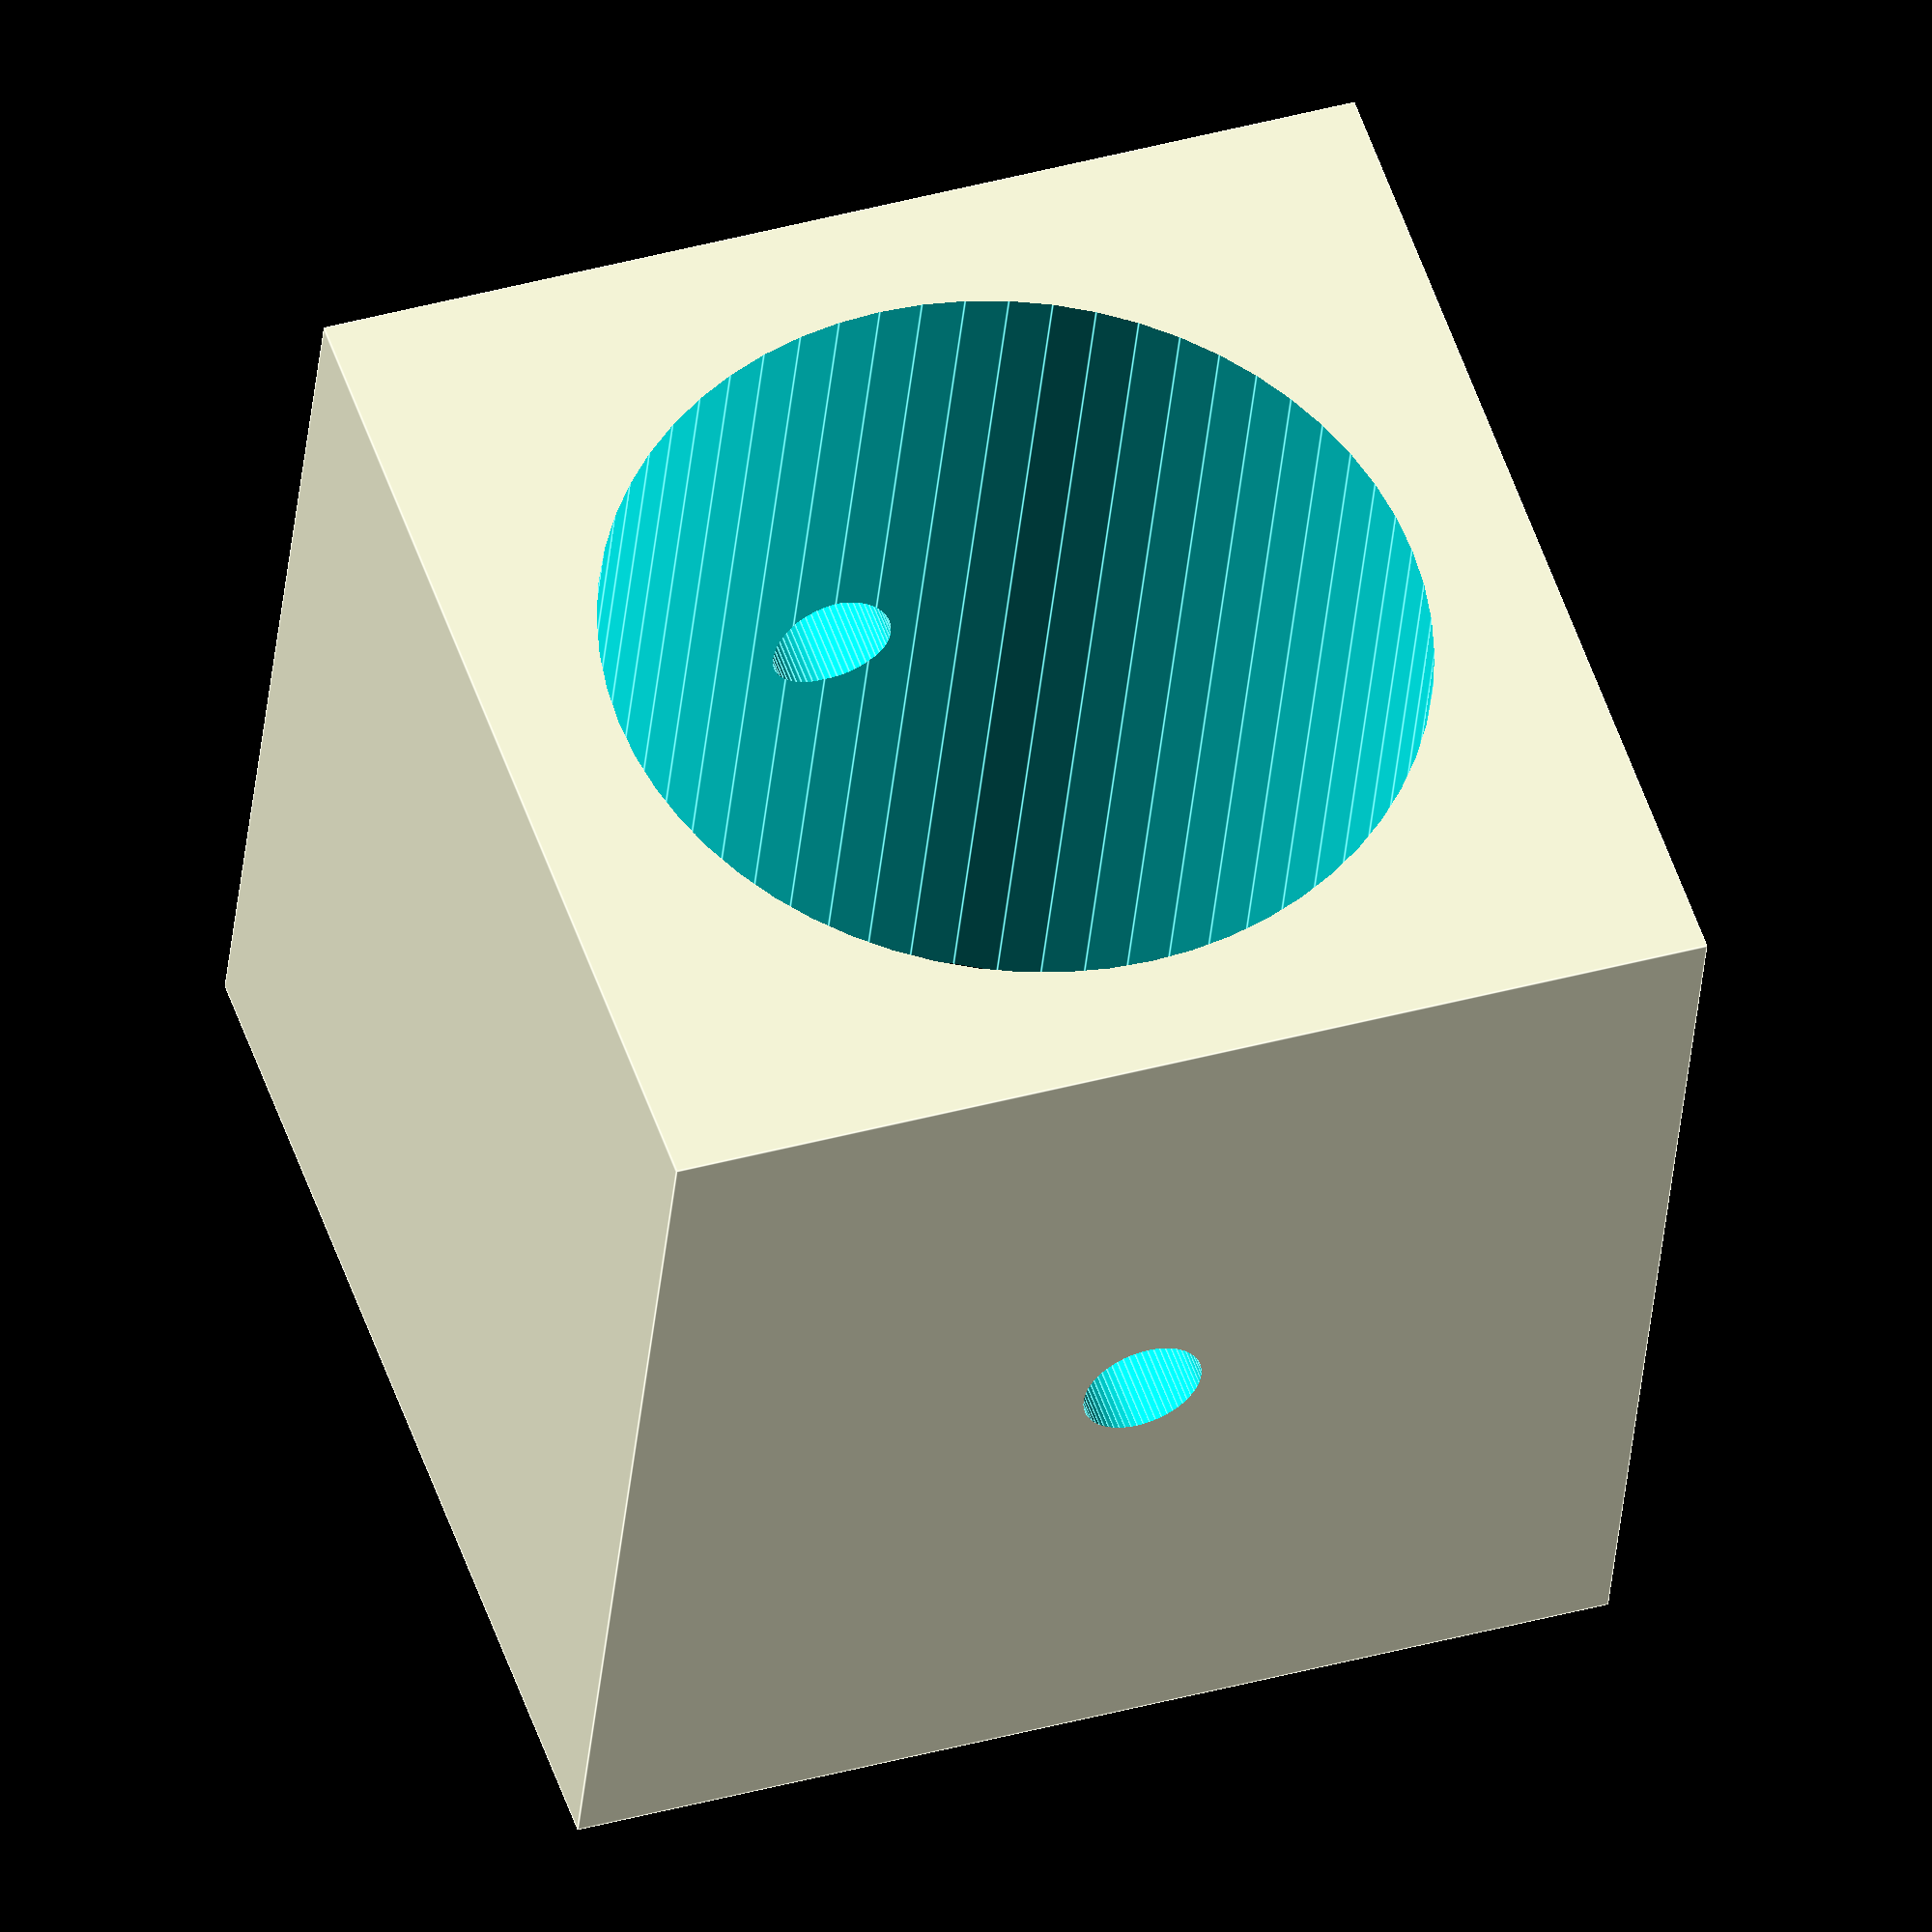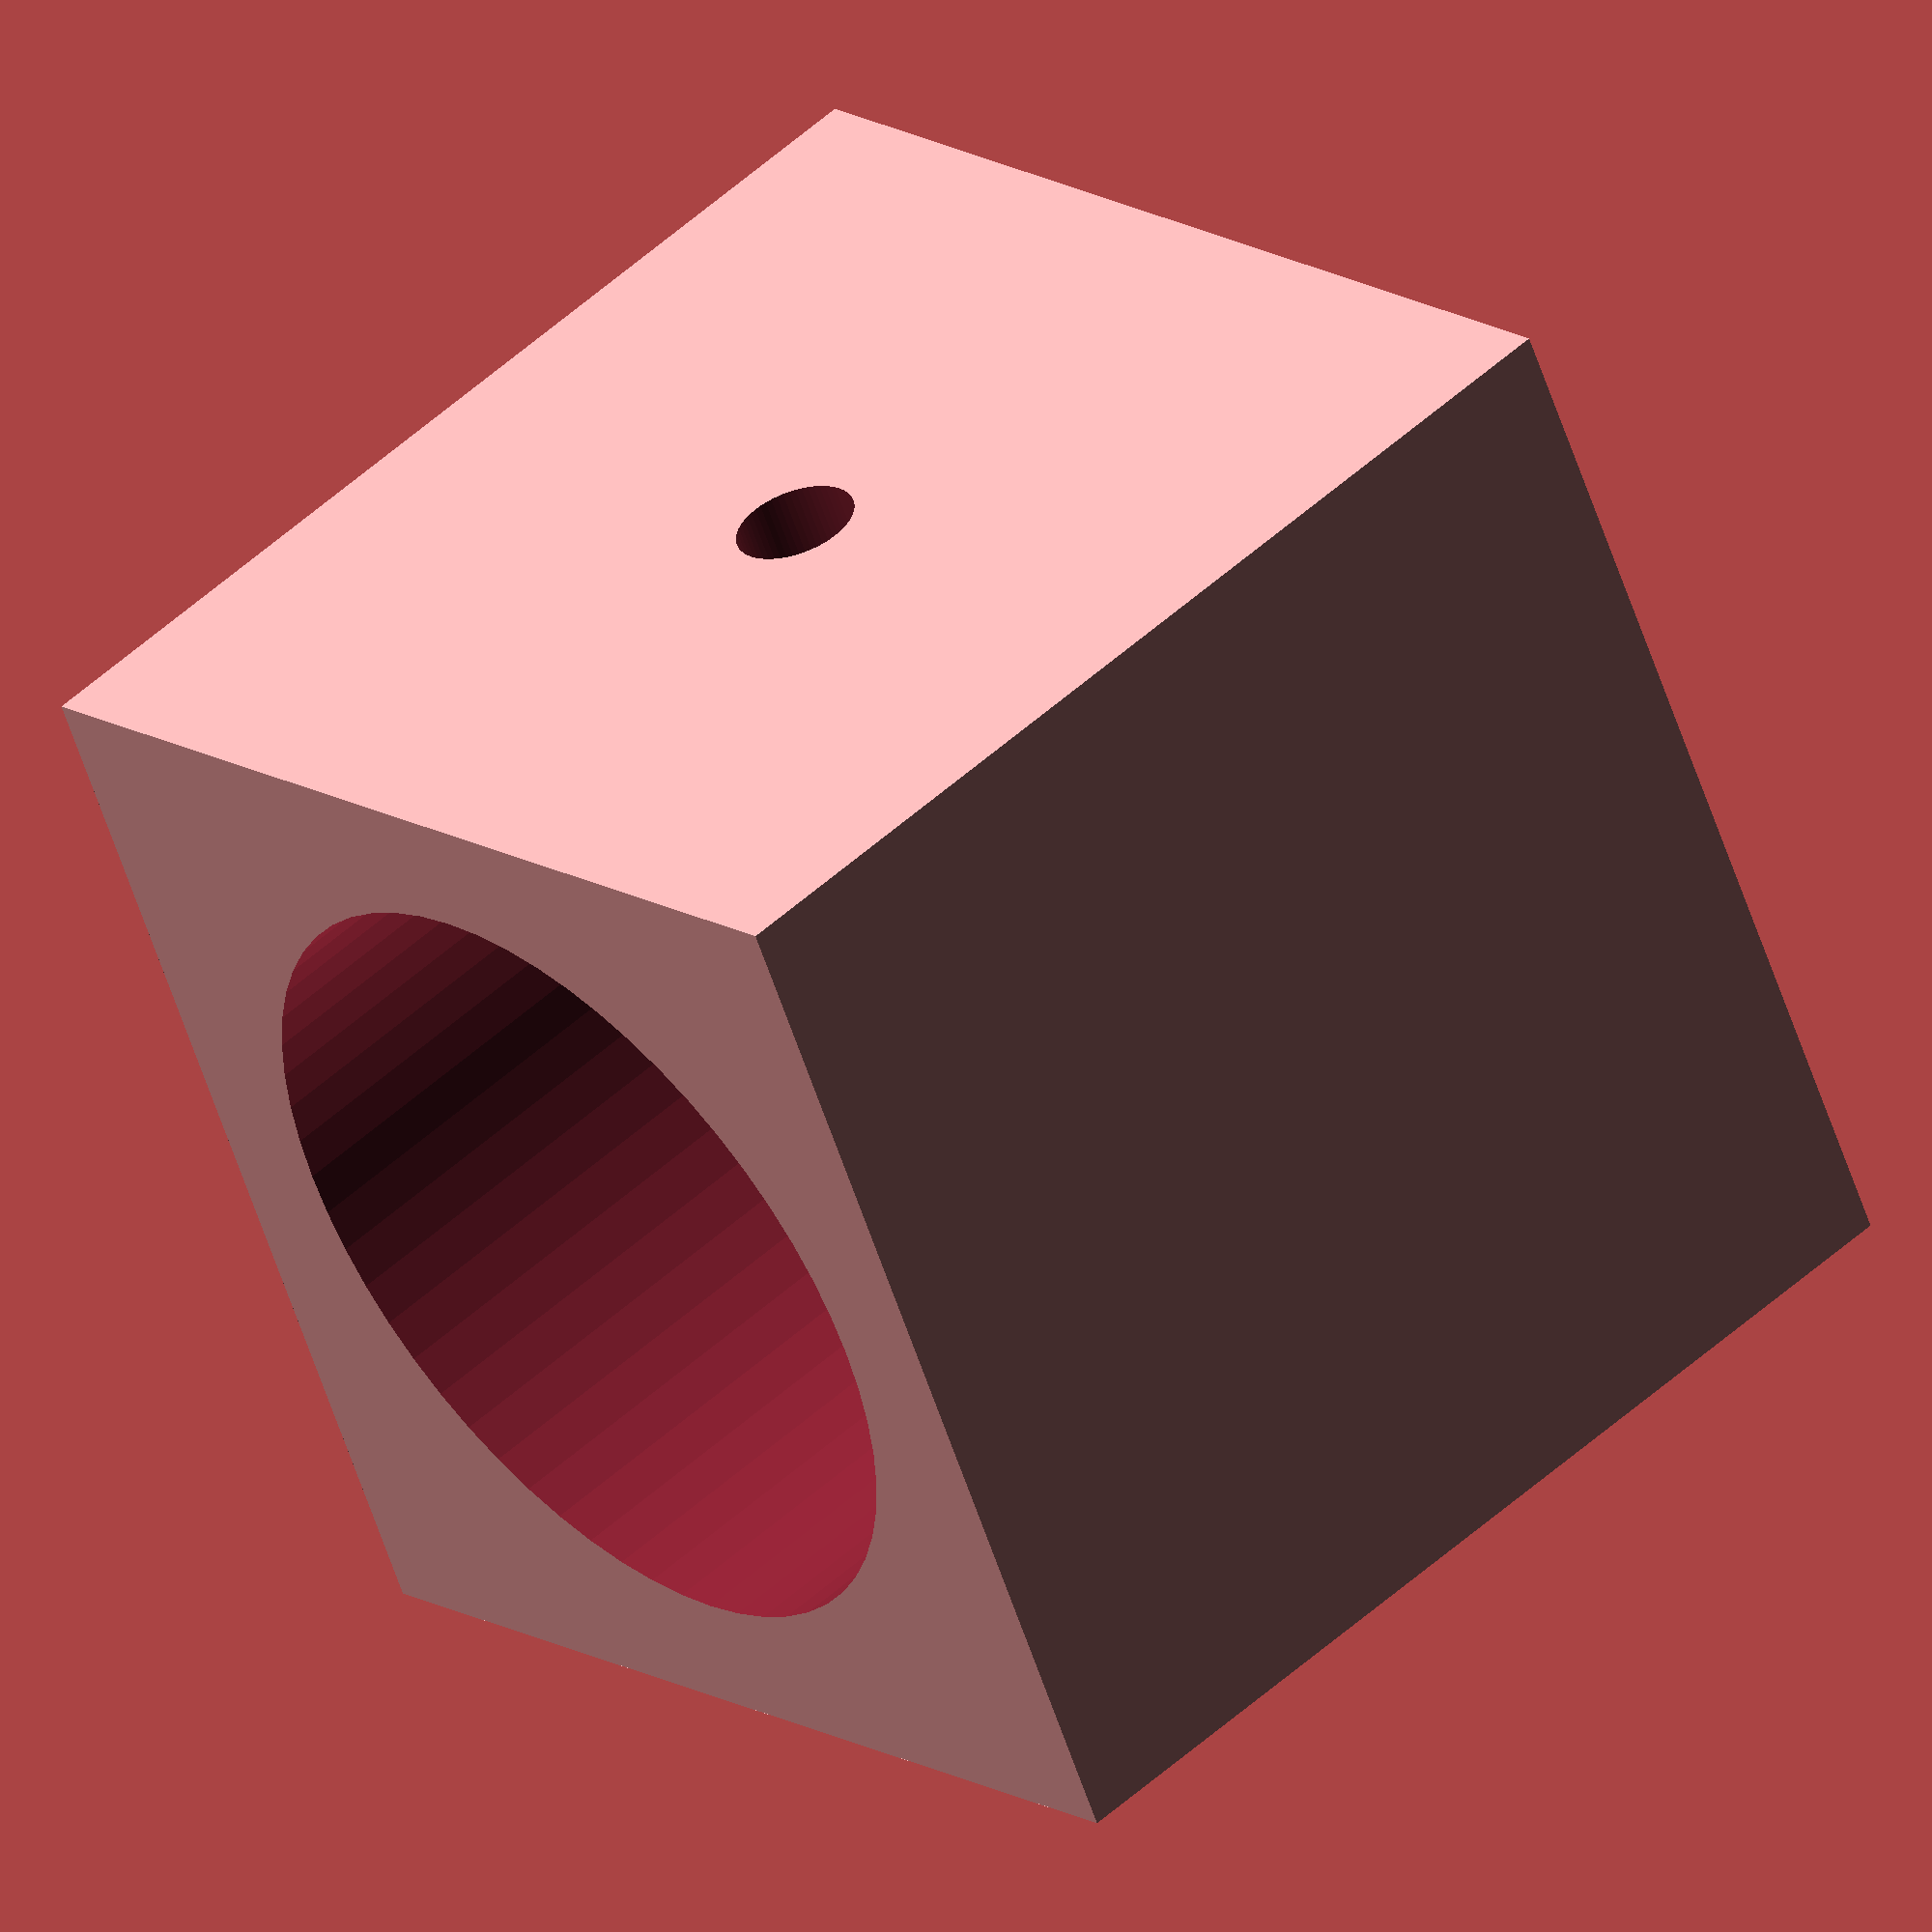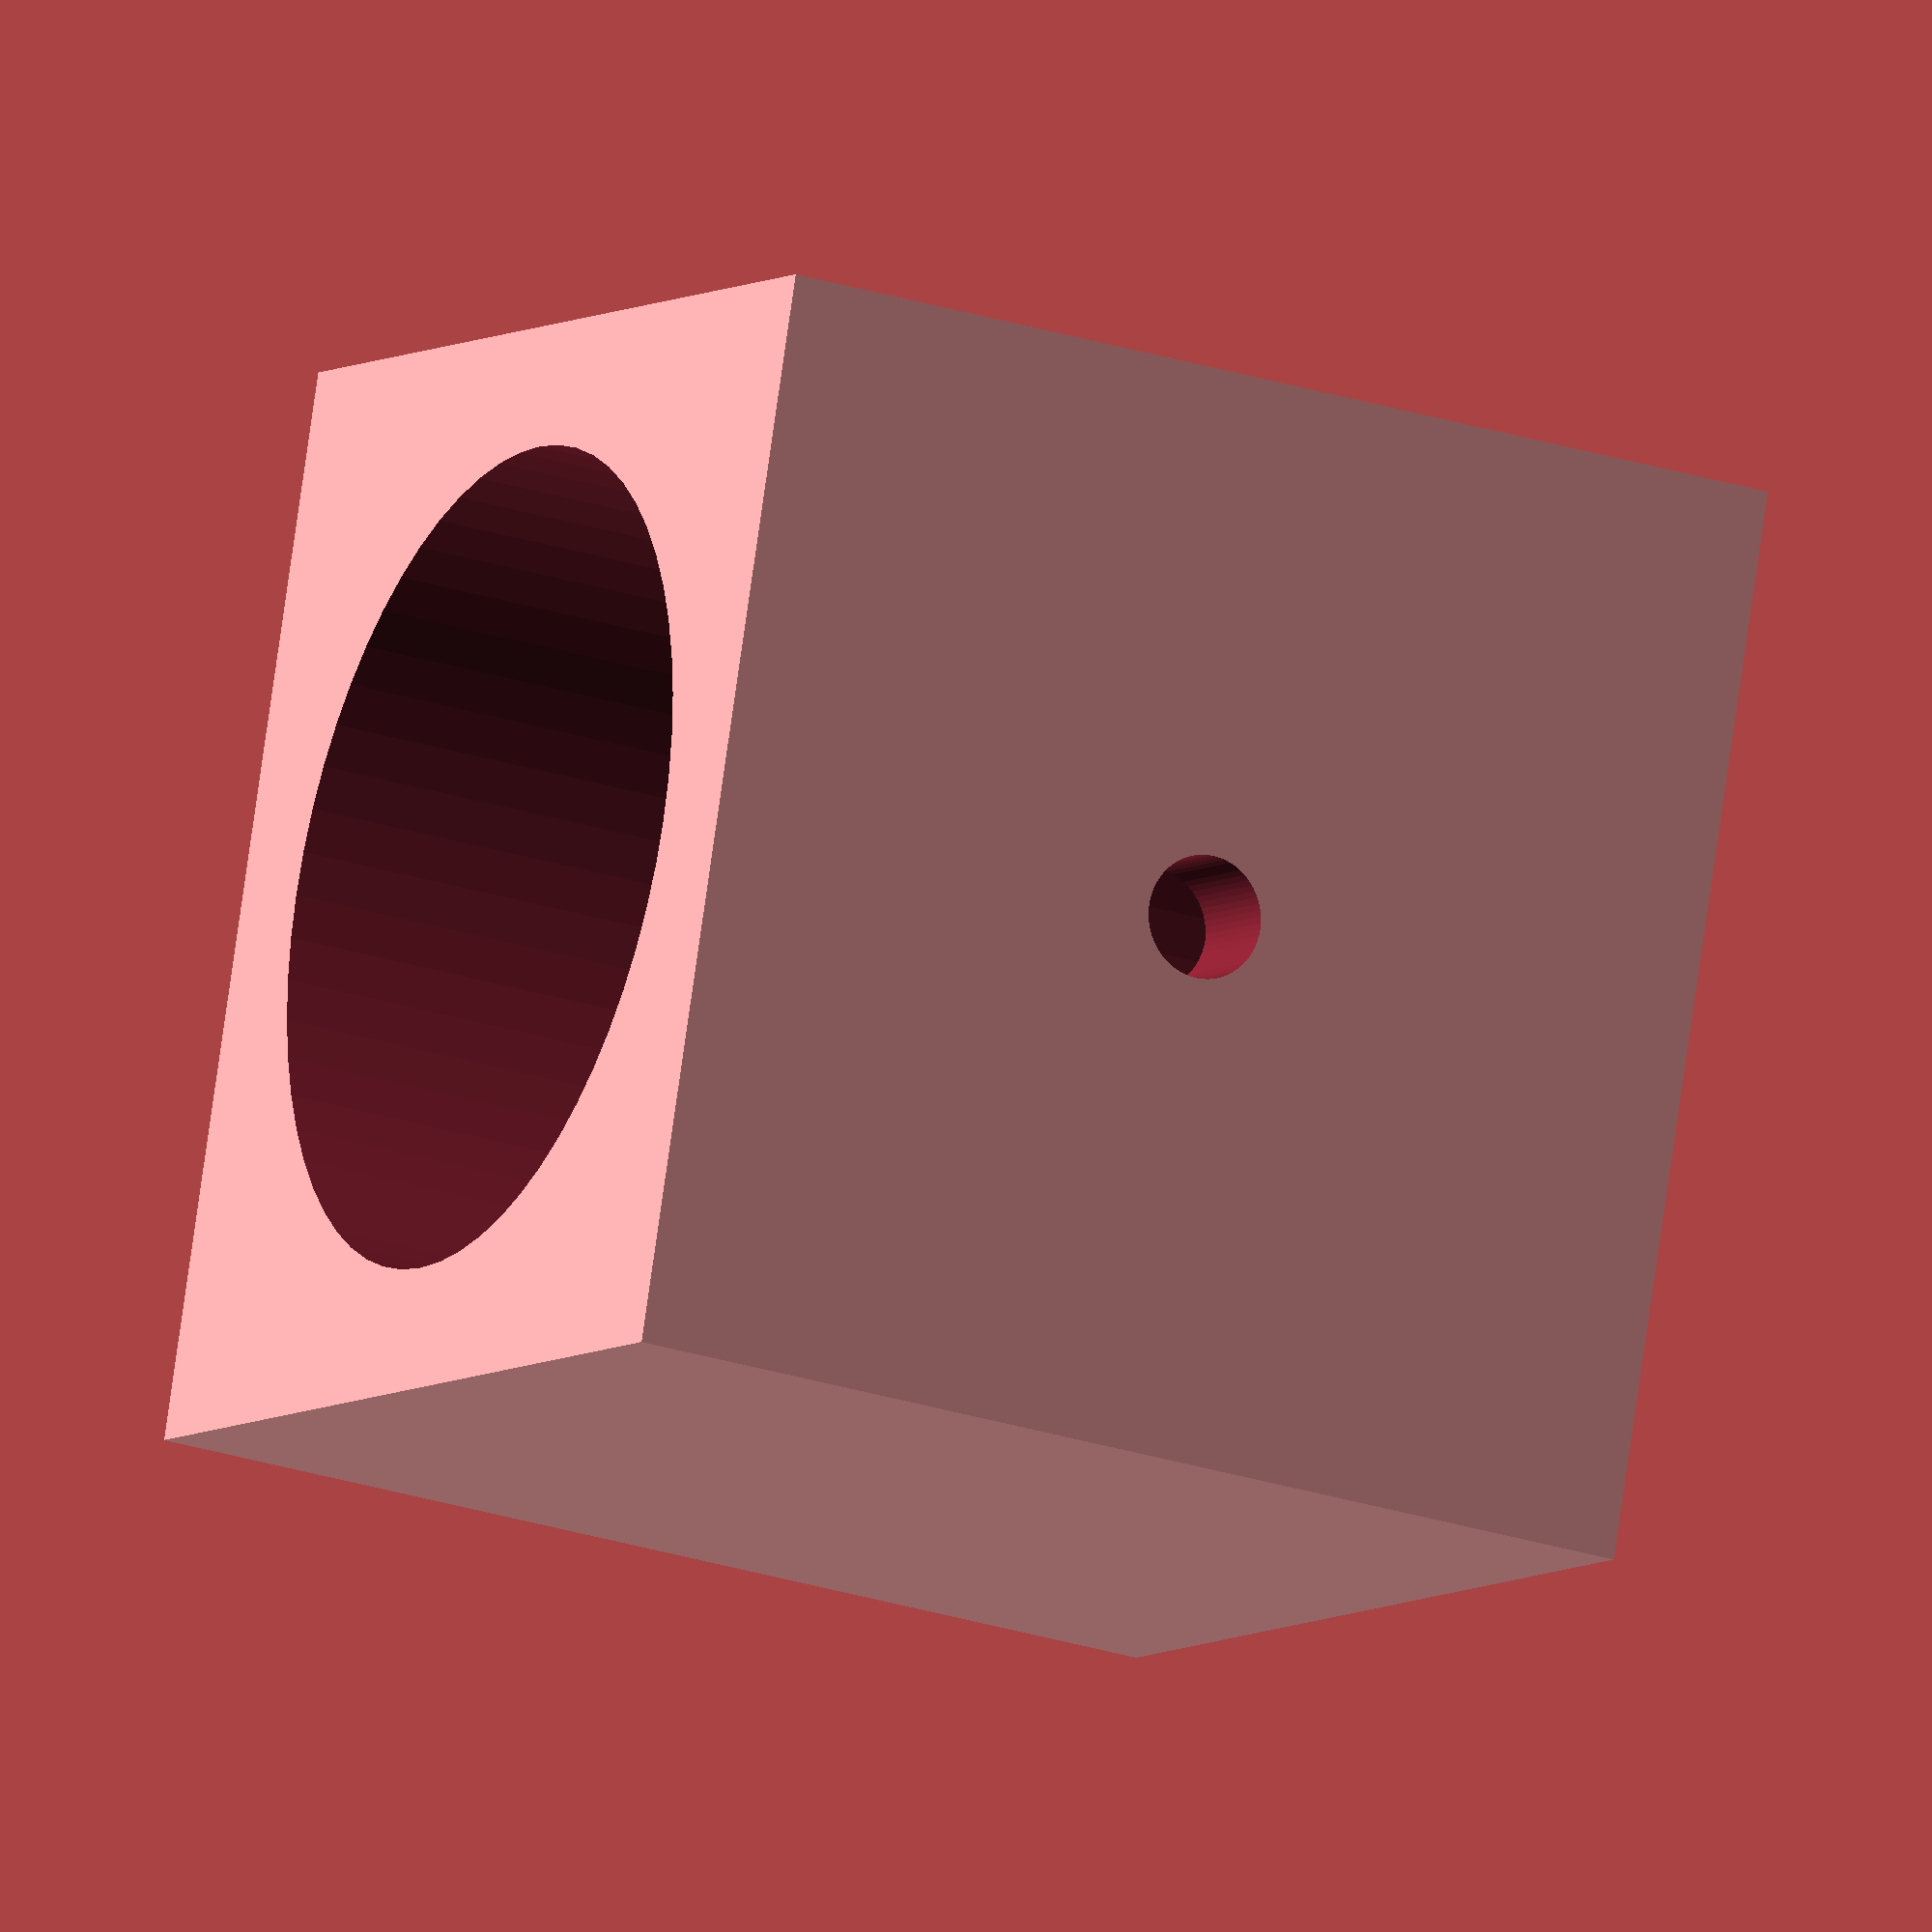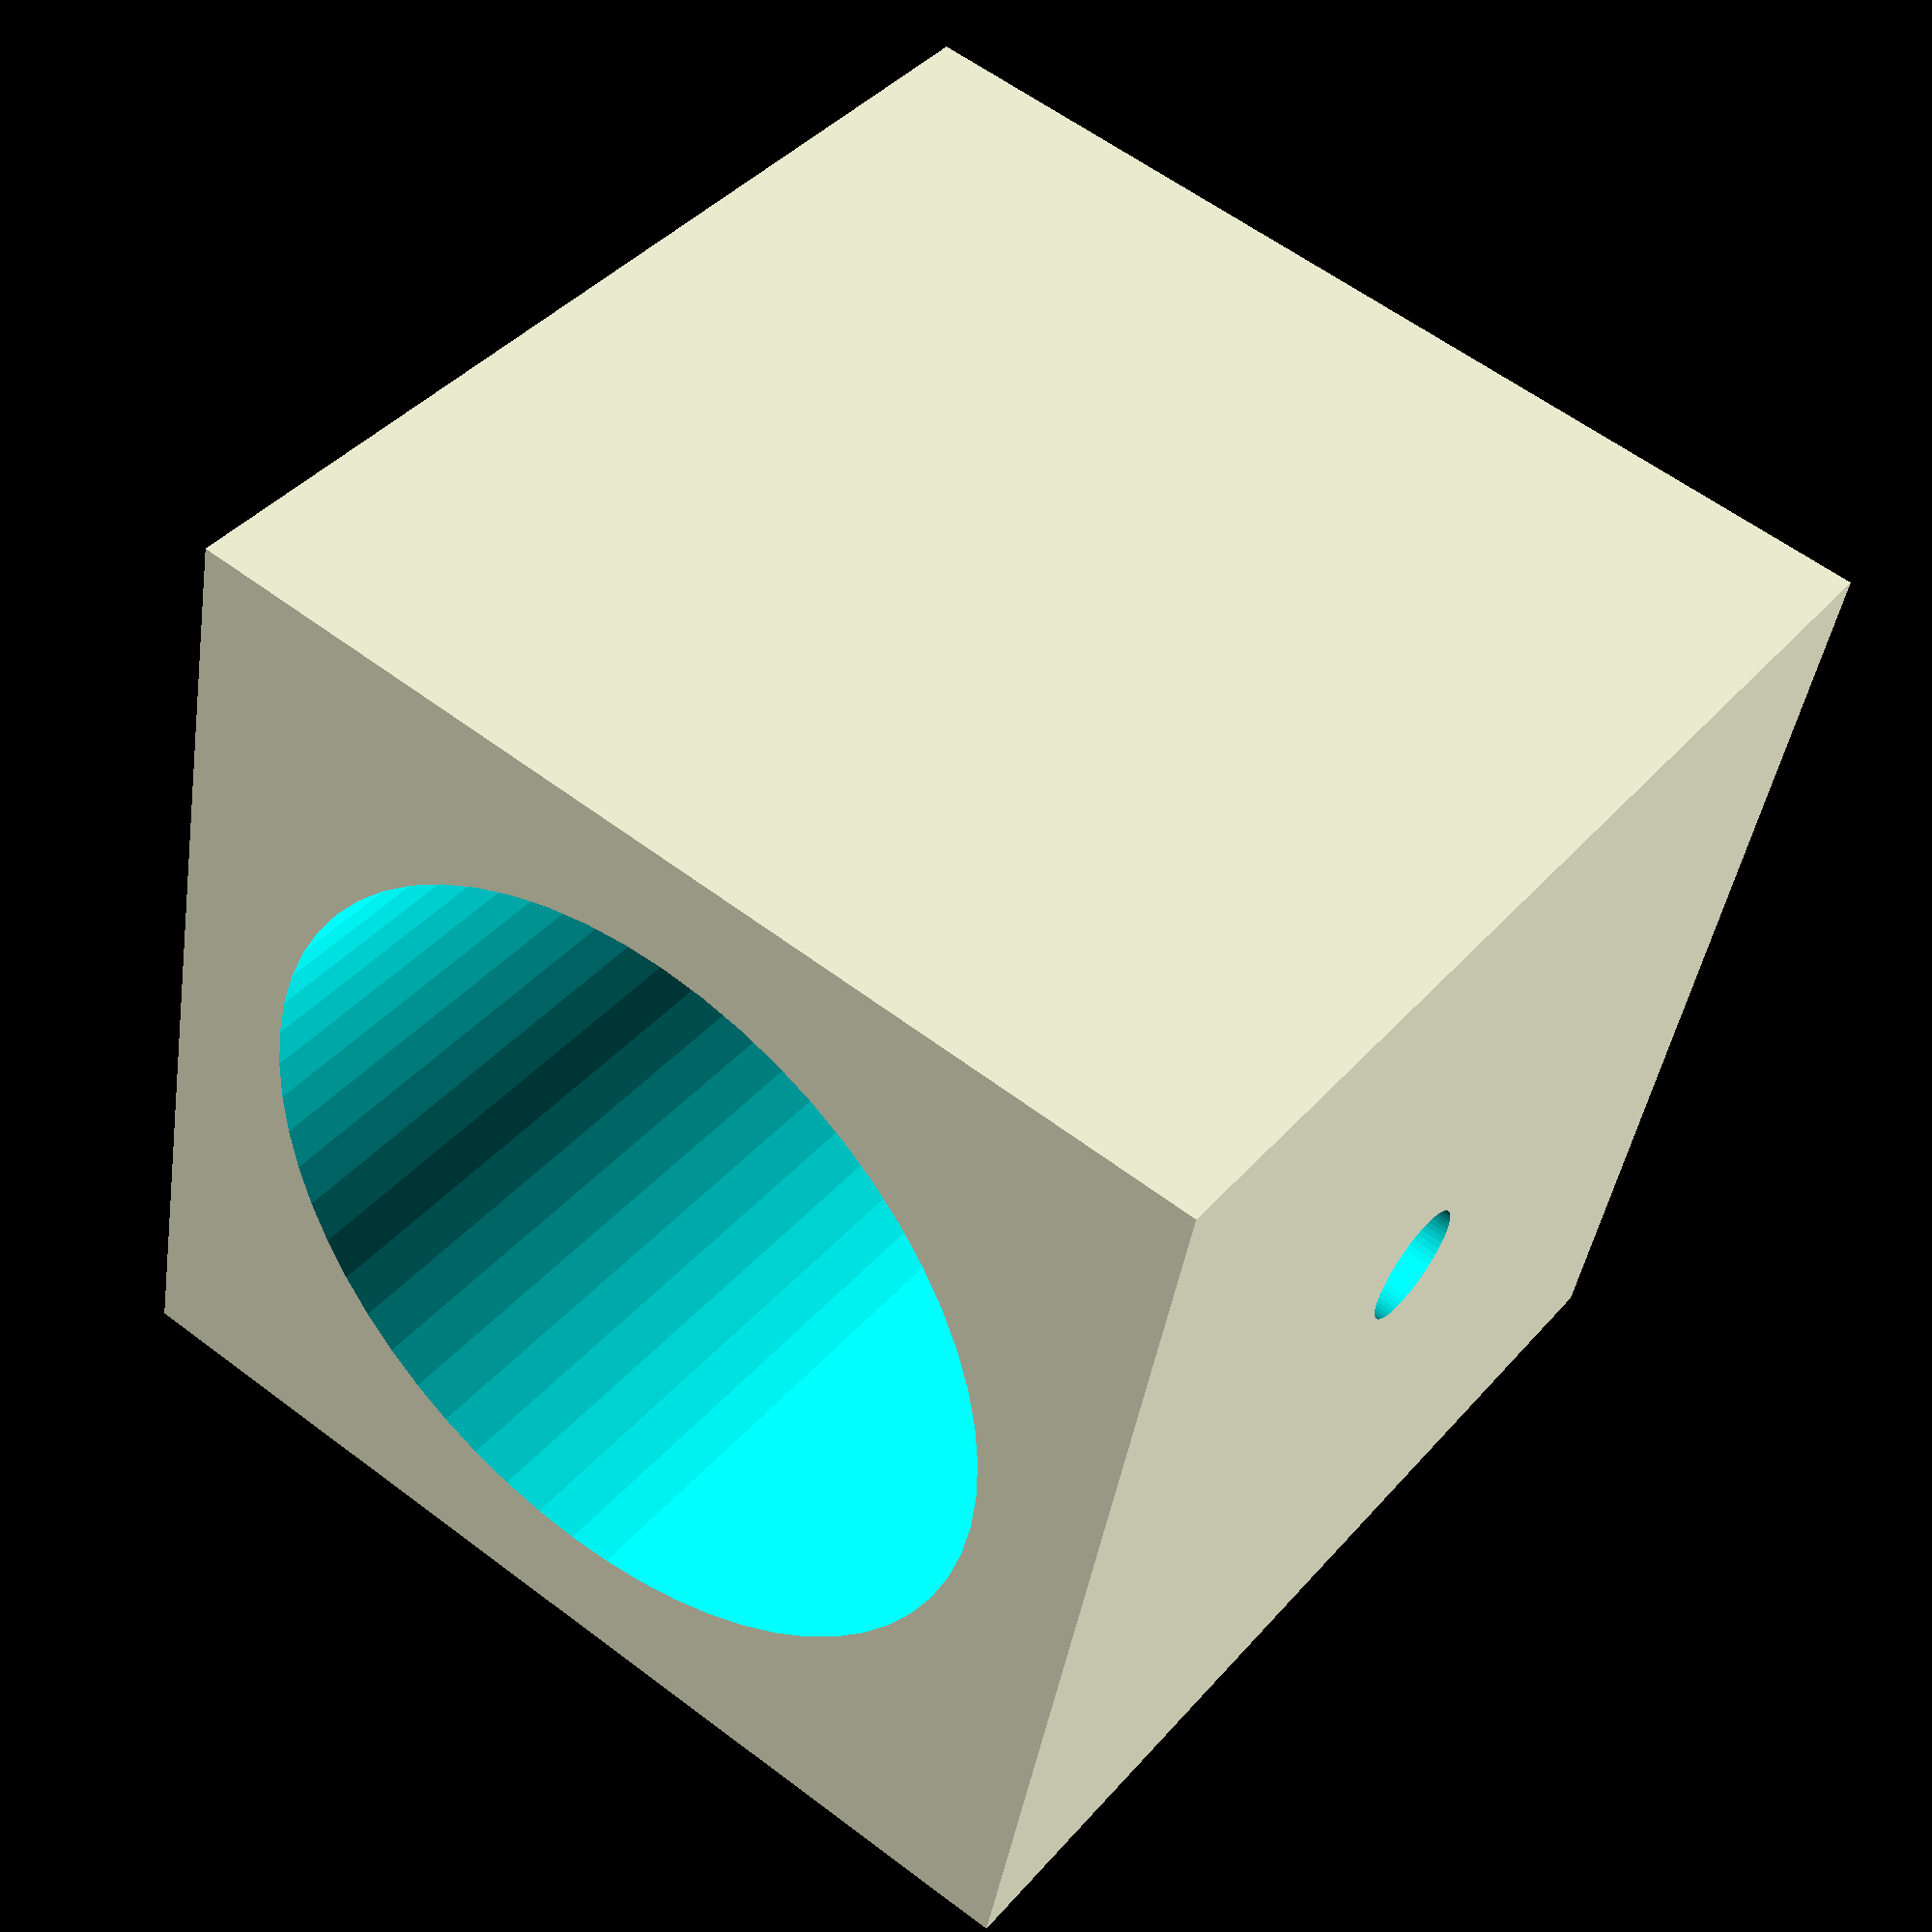
<openscad>
$fn = 60;
dia = 20.2;
dia_drill = 3;

difference () {
    cube([dia * 1.3, dia * 1.3,dia * 1.3], center = true);
    cylinder(d=dia, h=dia * 1.4, center = true);
    rotate([90, 0, 0]) cylinder(d=dia_drill, h=dia * 1.4, center = true);
}
</openscad>
<views>
elev=217.2 azim=161.1 roll=185.2 proj=o view=edges
elev=129.4 azim=206.2 roll=315.0 proj=o view=wireframe
elev=25.7 azim=72.1 roll=242.7 proj=o view=solid
elev=319.4 azim=101.0 roll=36.7 proj=p view=wireframe
</views>
